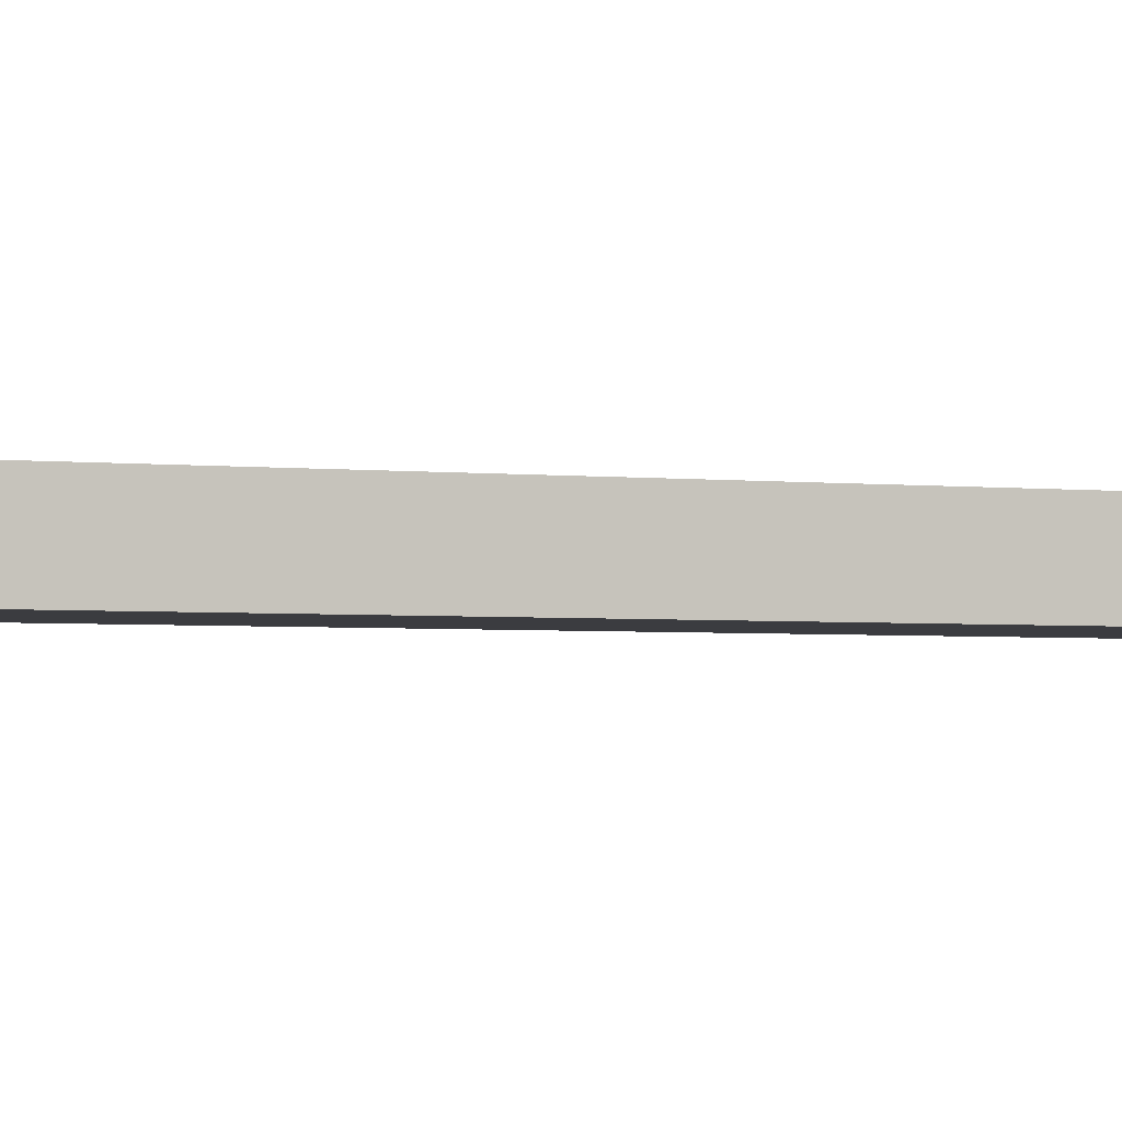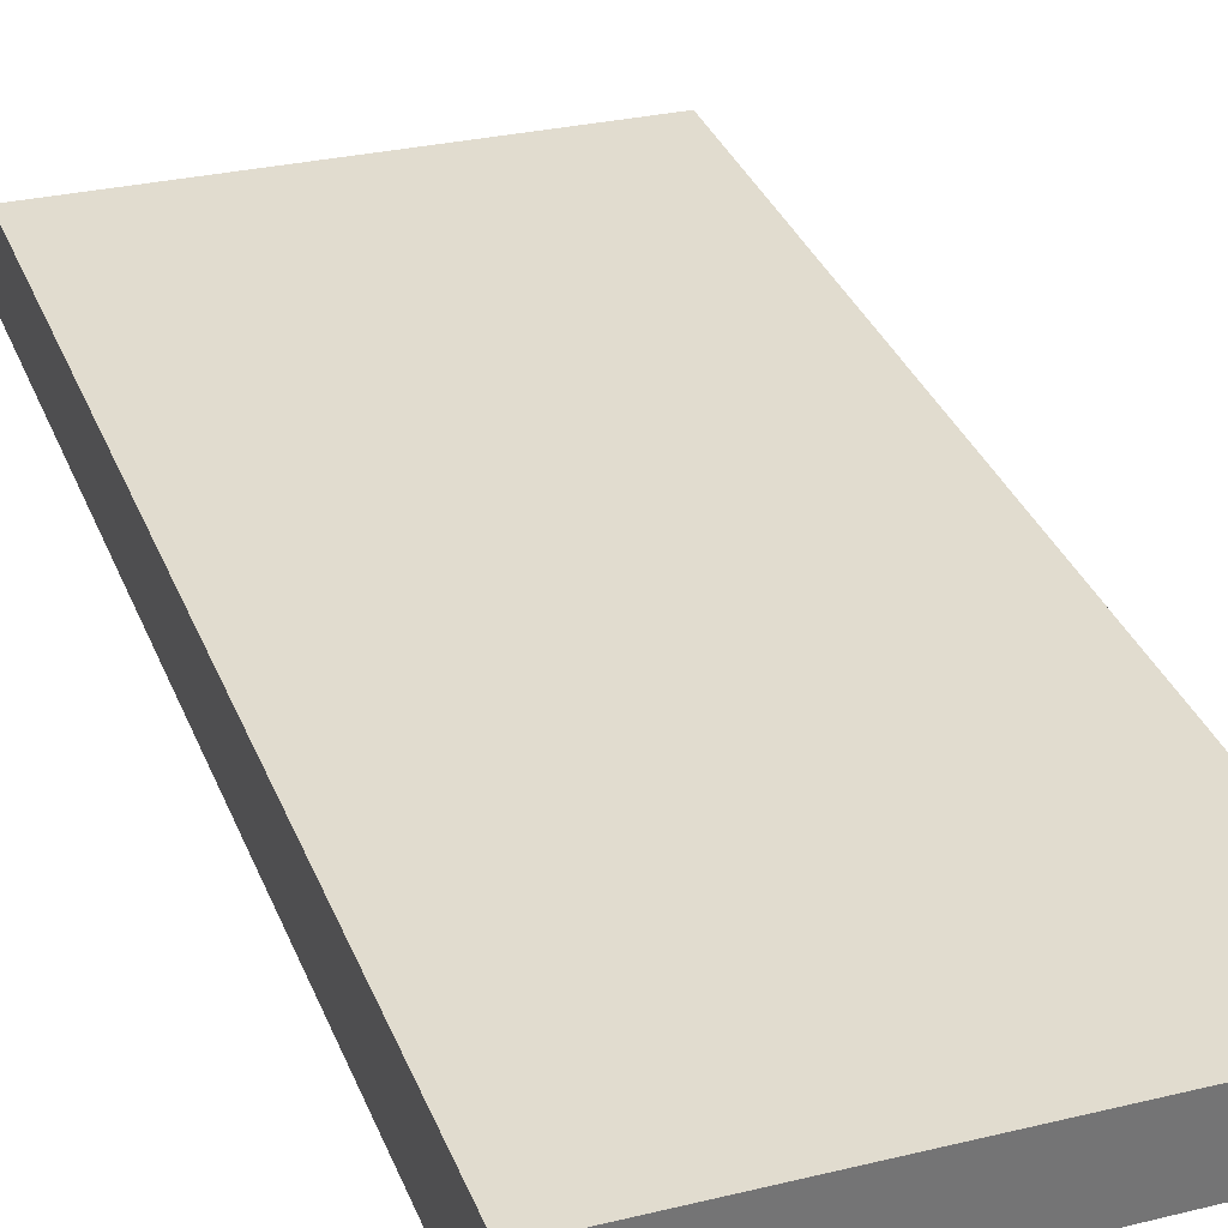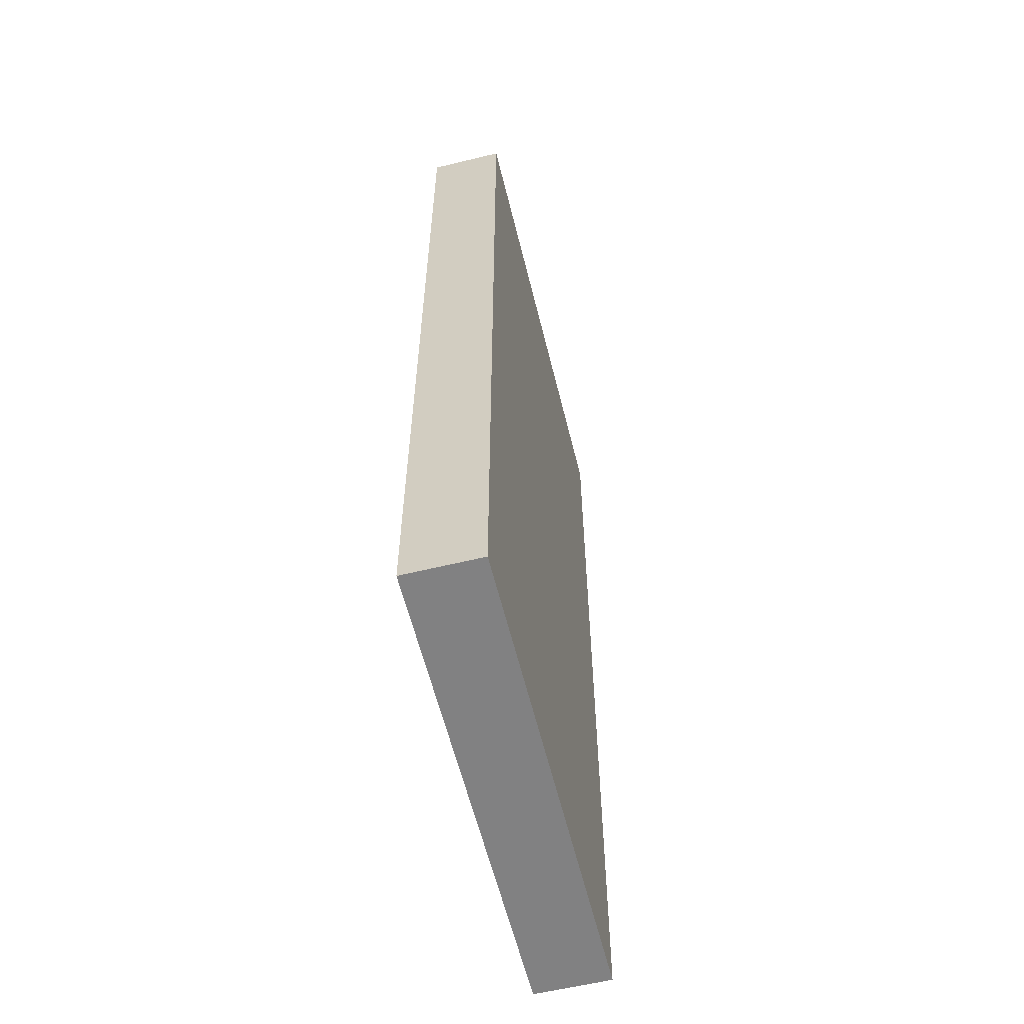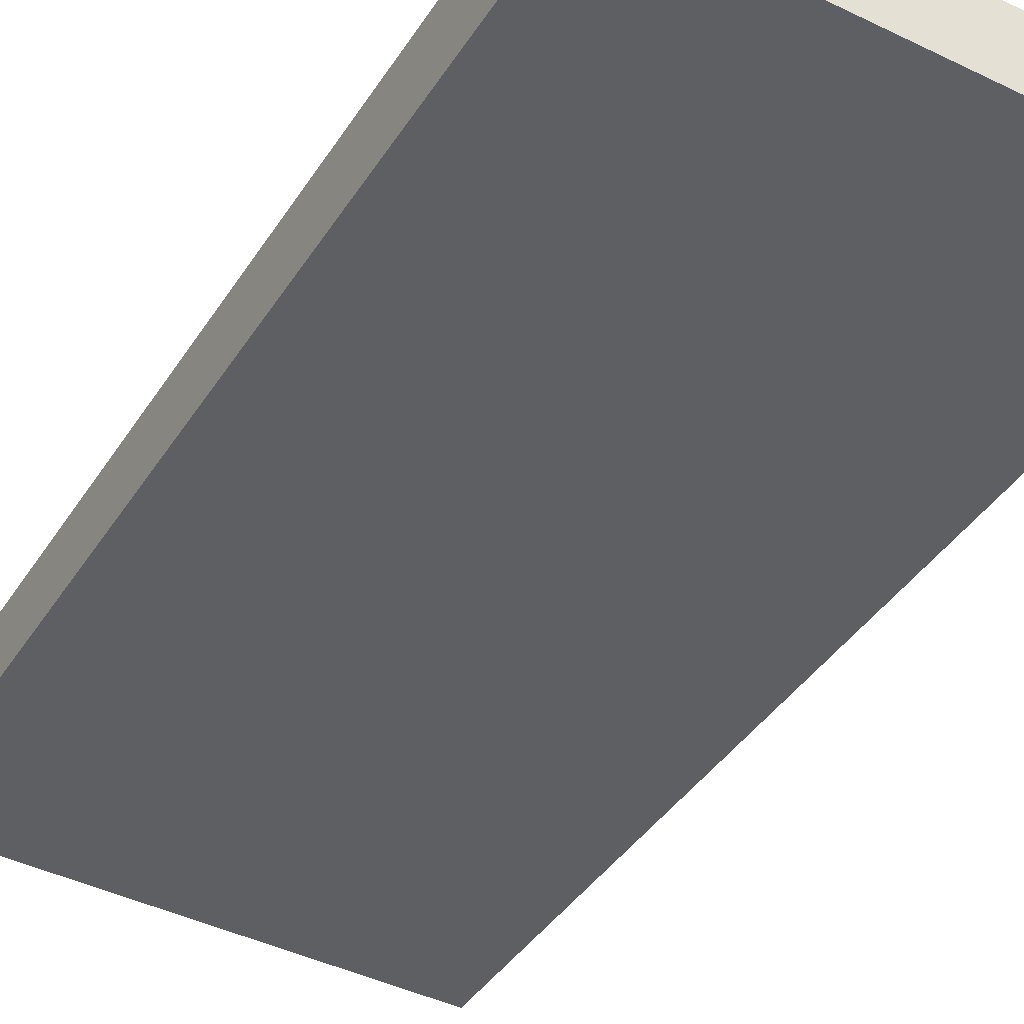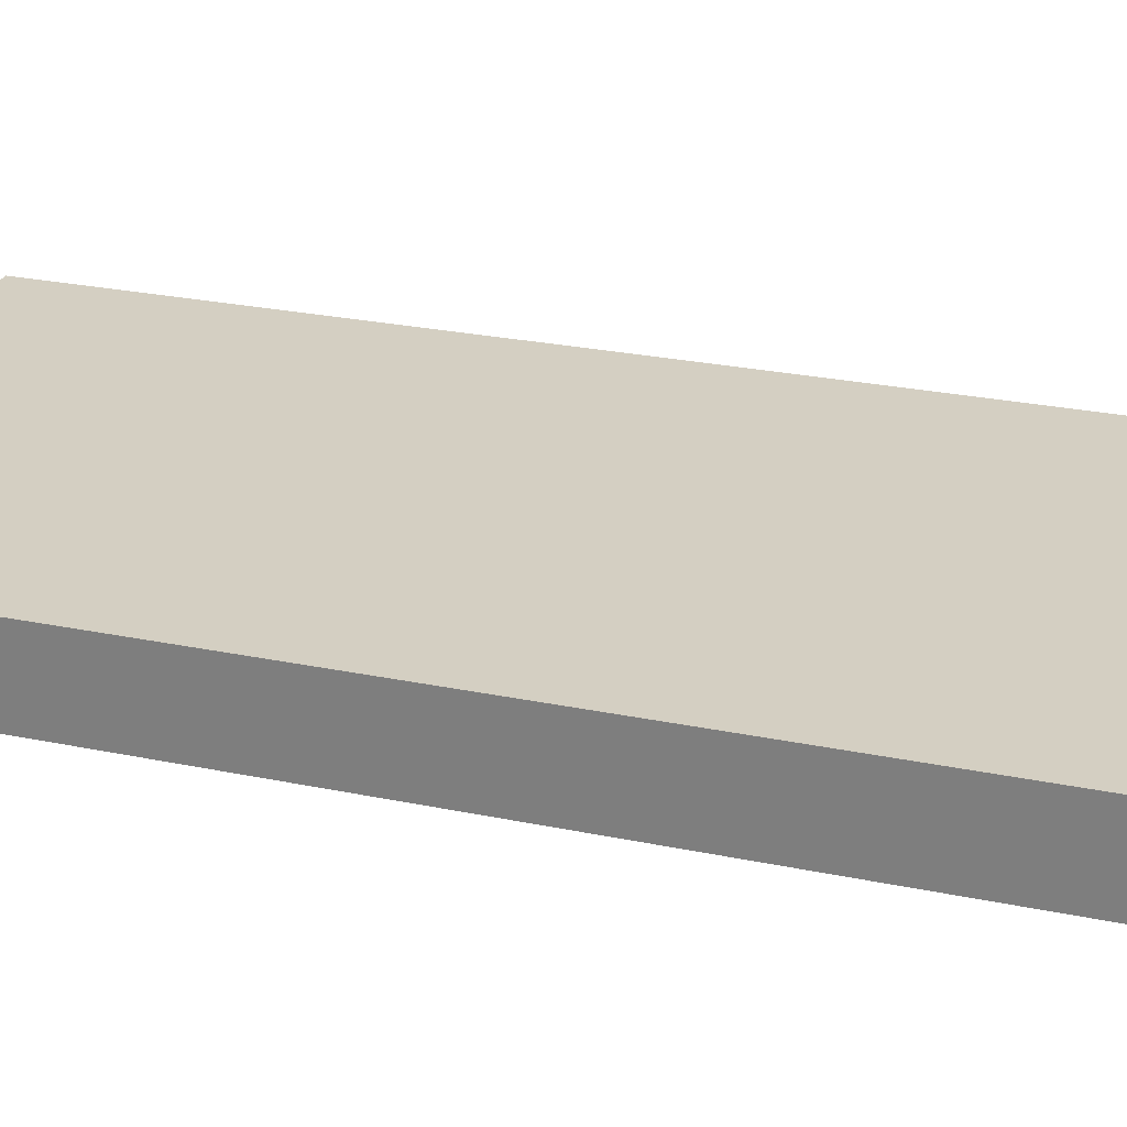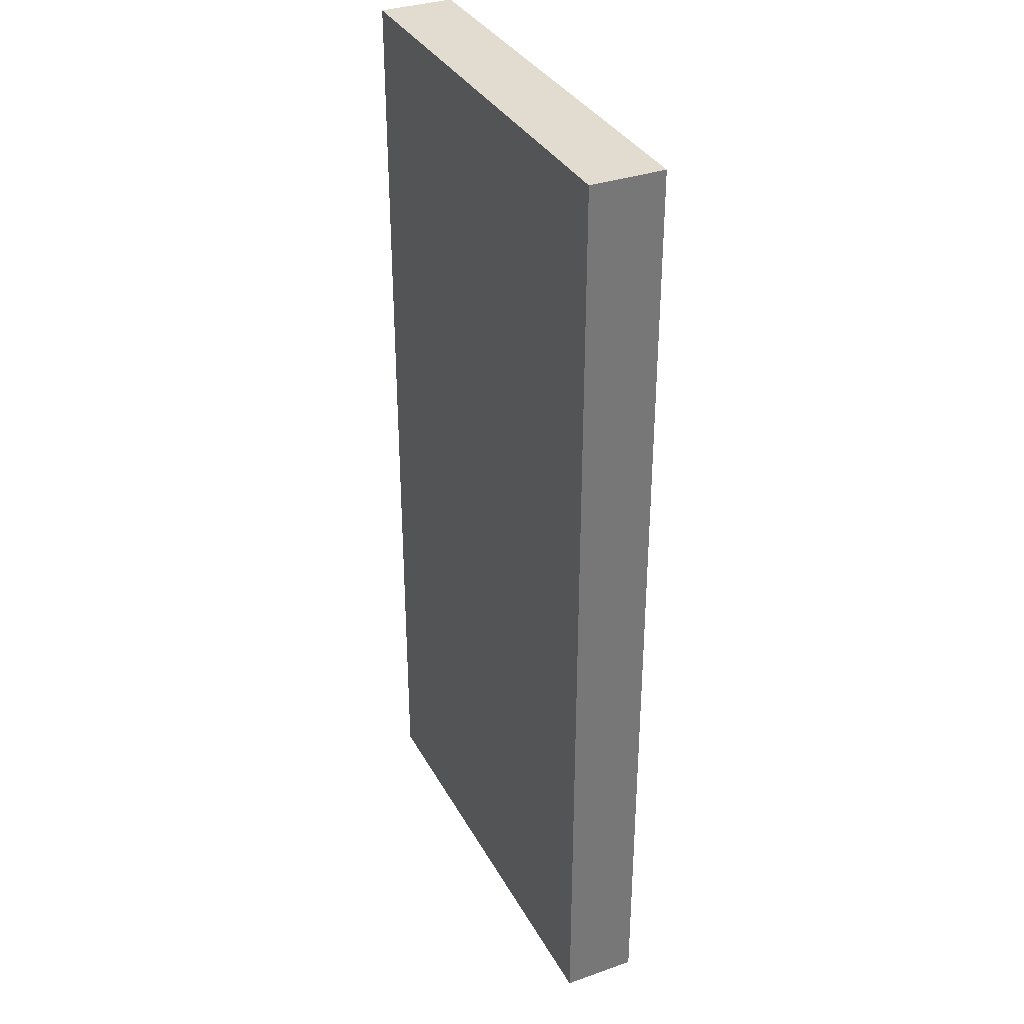
<metadata>
{"format":"obj","ext":"obj","renderer":"f3d","projection":"perspective","resolution":1024,"background":"white","views":[{"elev":-3.8,"azim":73.0,"up":"+Z"},{"elev":34.6,"azim":-20.1,"up":"+Z"},{"elev":-60.5,"azim":-74.0,"up":"+Y"},{"elev":-40.1,"azim":-29.5,"up":"+Z"},{"elev":24.0,"azim":109.6,"up":"+Z"},{"elev":34.3,"azim":67.0,"up":"+Y"}]}
</metadata>
<code>
v  6.175 12.96 -0.212
v  6.105 12.96 0.786
v  6.214 12.96 0.782
v  6.095 12.96 -0.209
v  0 12.96 7.933e-16
v  0.036 12.96 1.009
v  6.175 1.298e-17 -0.212
v  0 0 0
v  6.095 1.28e-17 -0.209
v  0.036 -6.178e-17 1.009
v  6.214 -4.788e-17 0.782
v  6.105 -4.813e-17 0.786
g defaultobject
f 1 2 3
f 2 1 4
f 2 4 5
f 2 5 6
f 7 4 1
f 4 7 5
f 5 7 8
f 8 7 9
f 8 6 5
f 6 8 10
f 10 2 6
f 2 10 3
f 3 10 11
f 11 10 12
f 11 1 3
f 1 11 7
f 9 10 8
f 10 9 7
f 10 7 12
f 12 7 11

</code>
